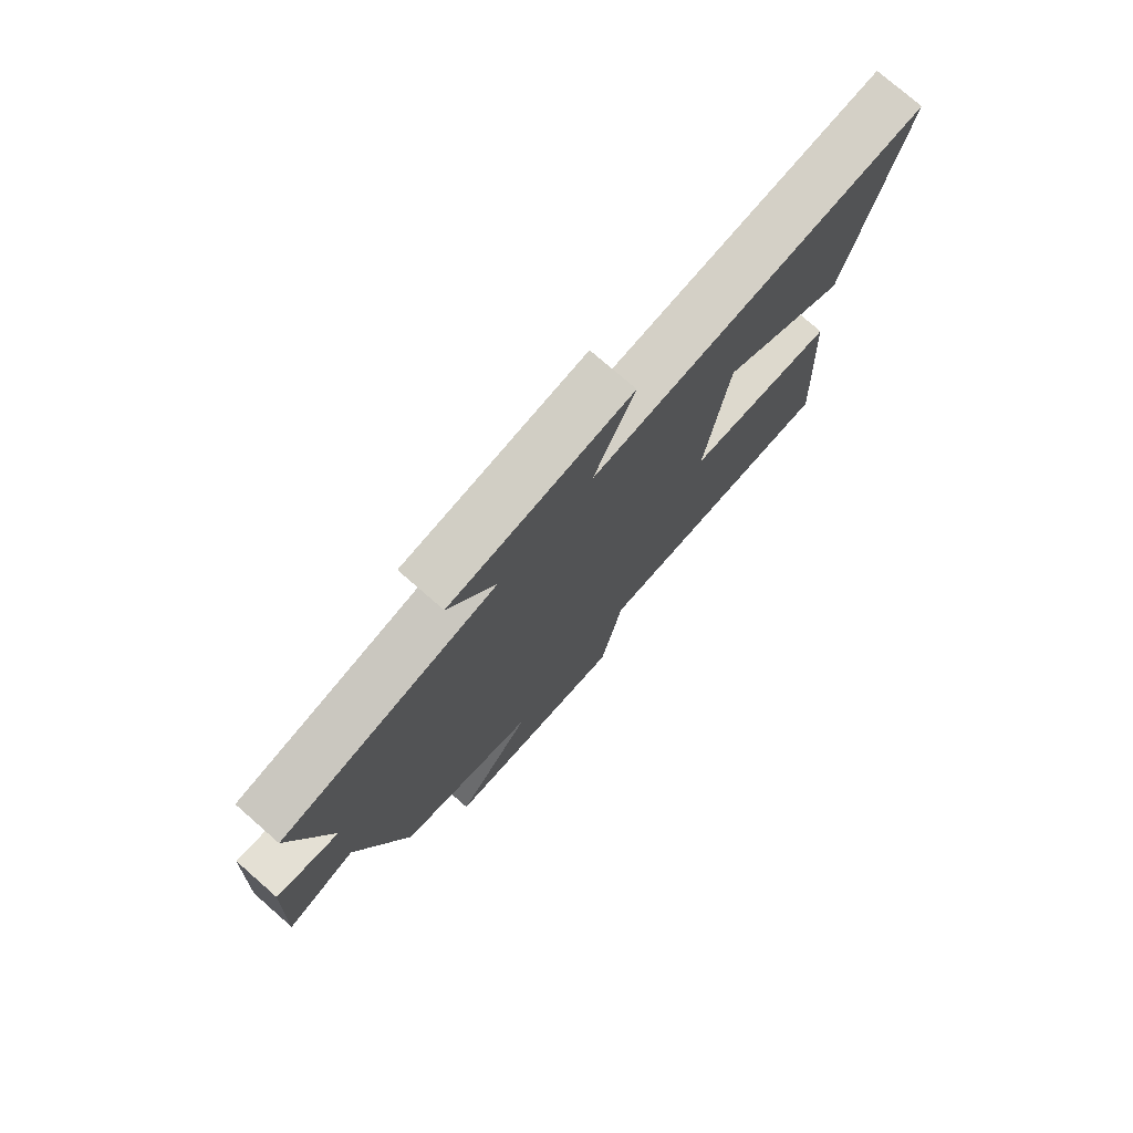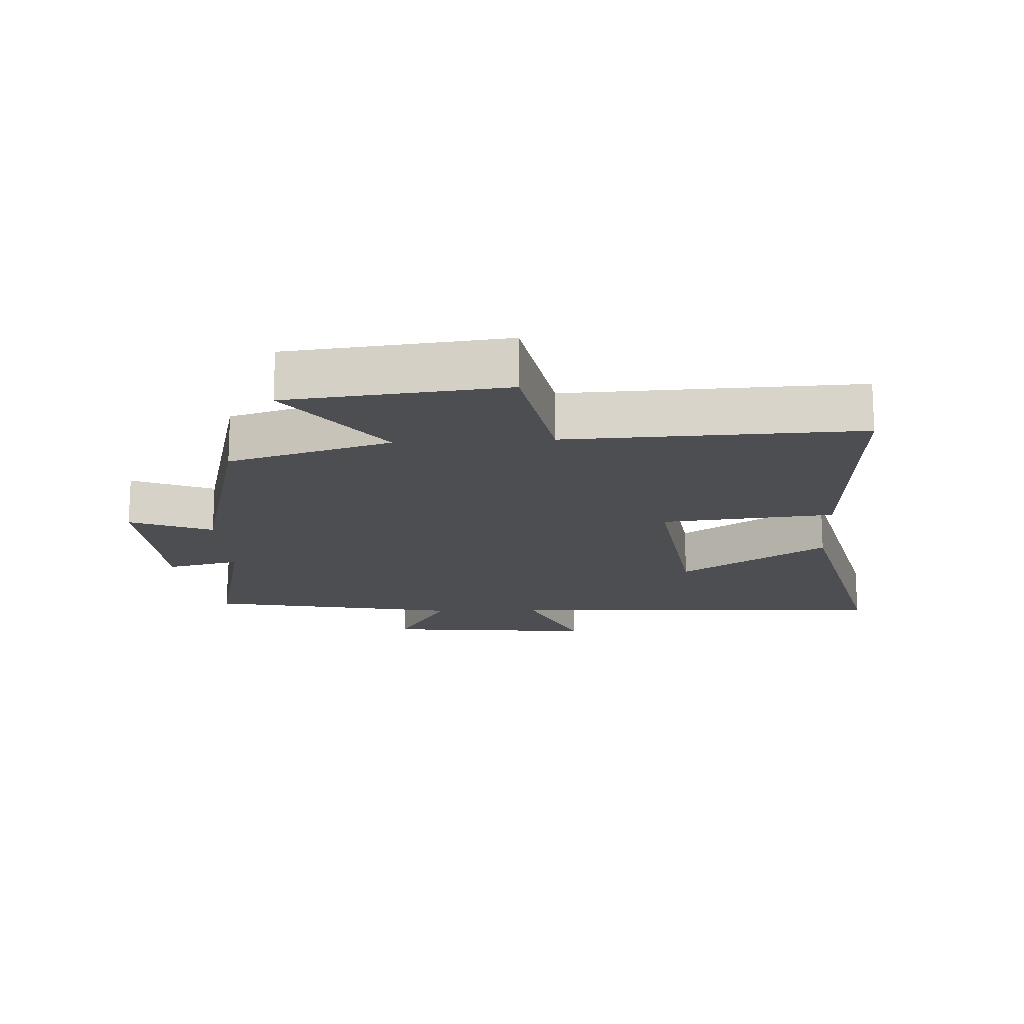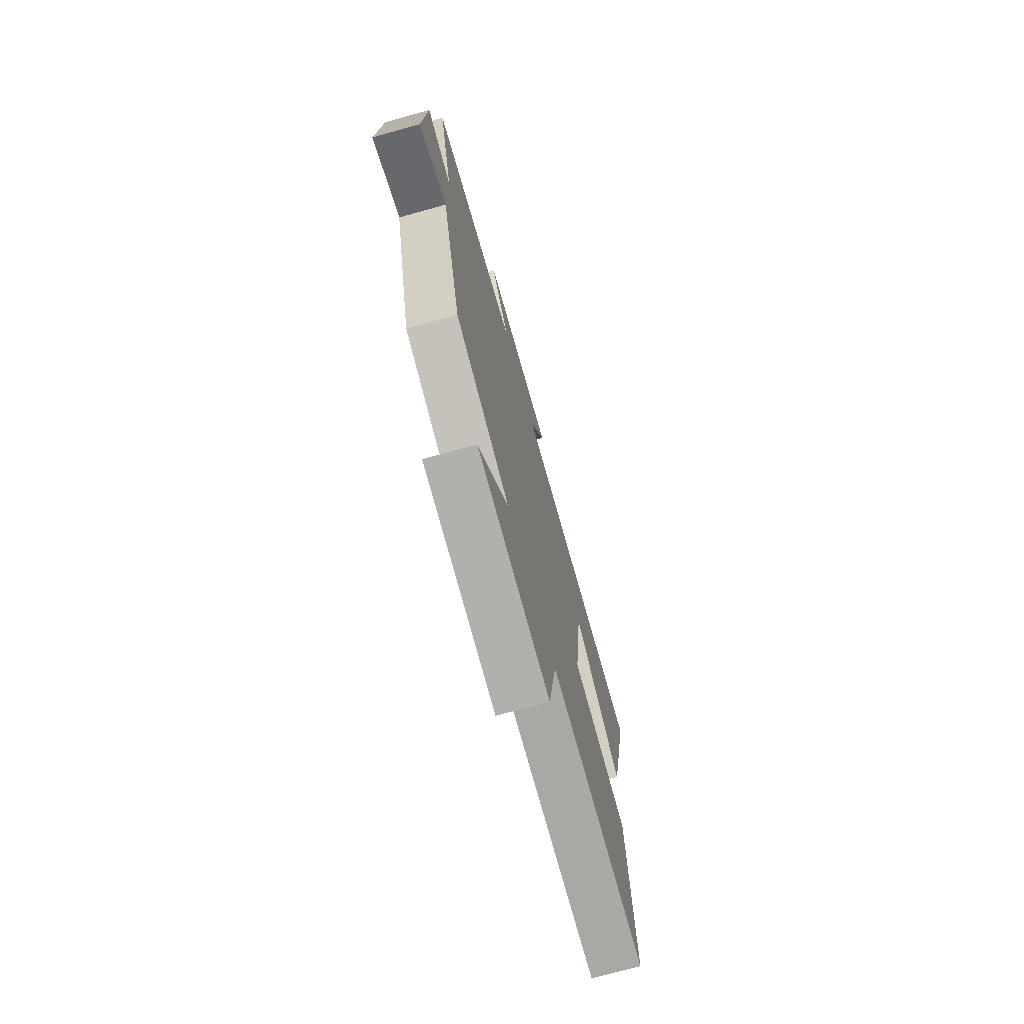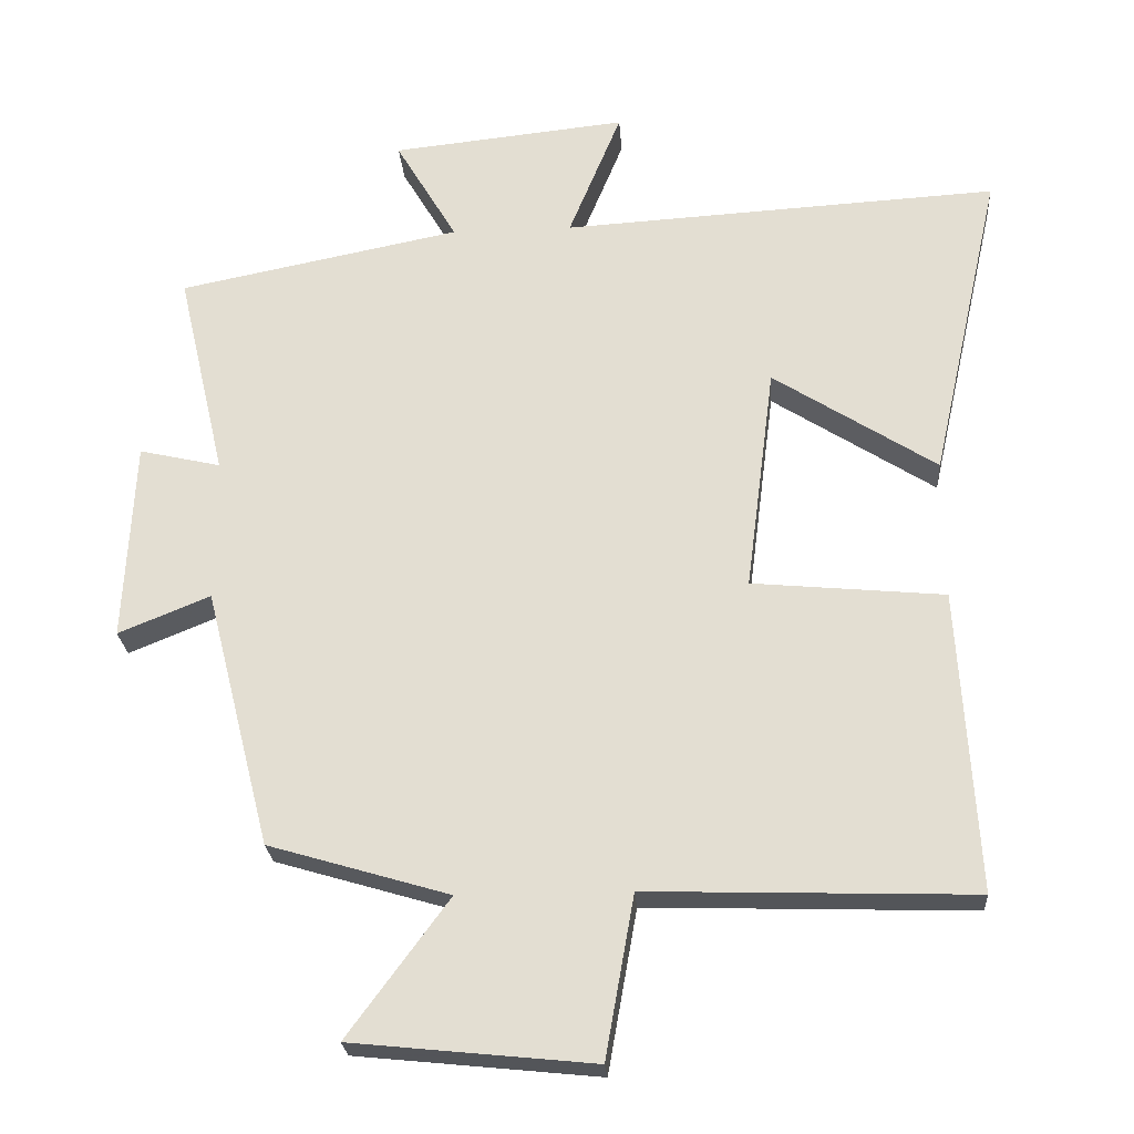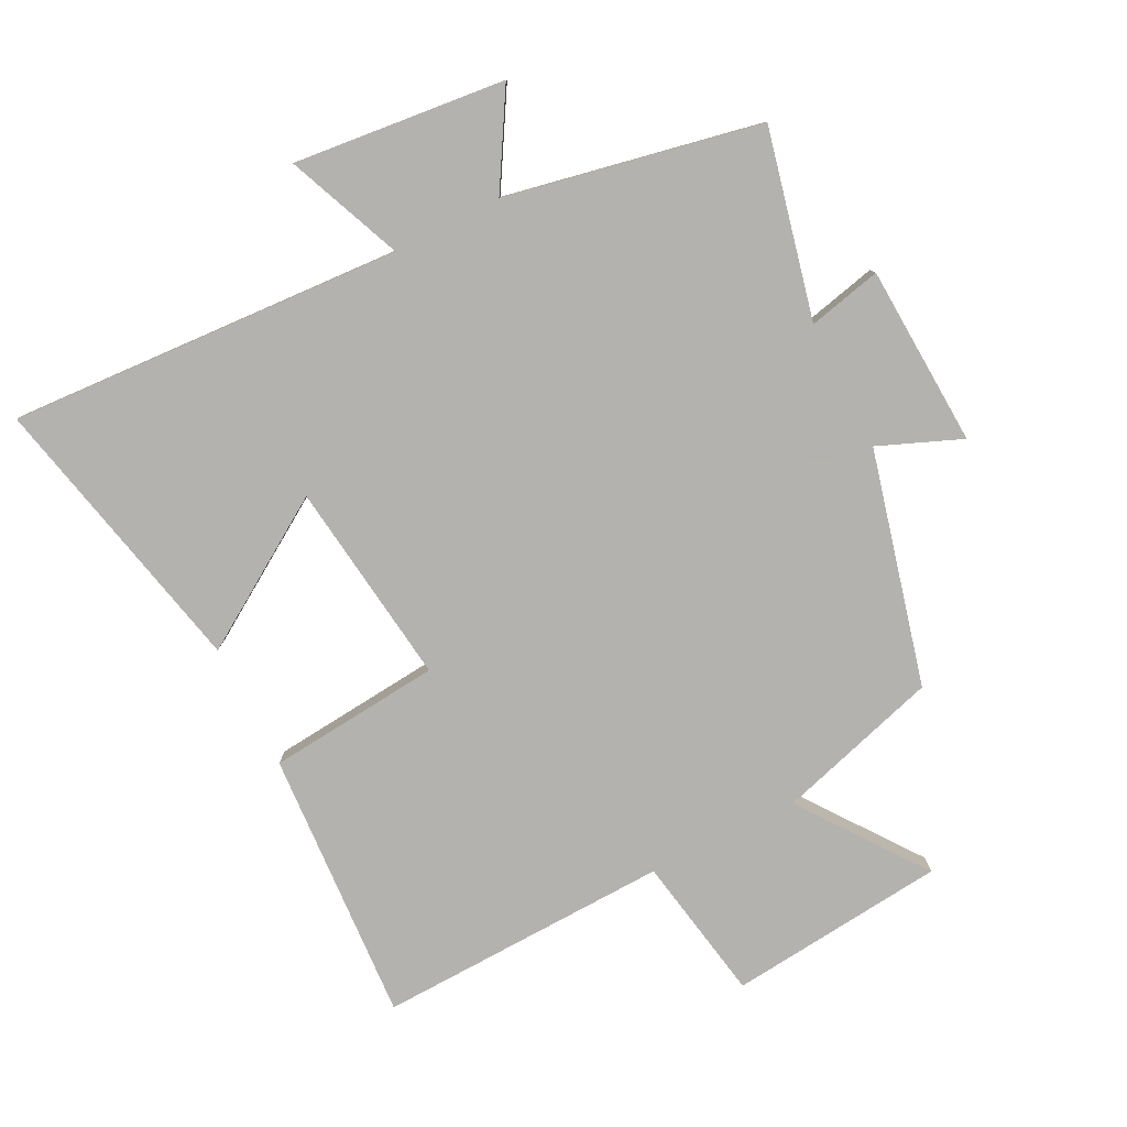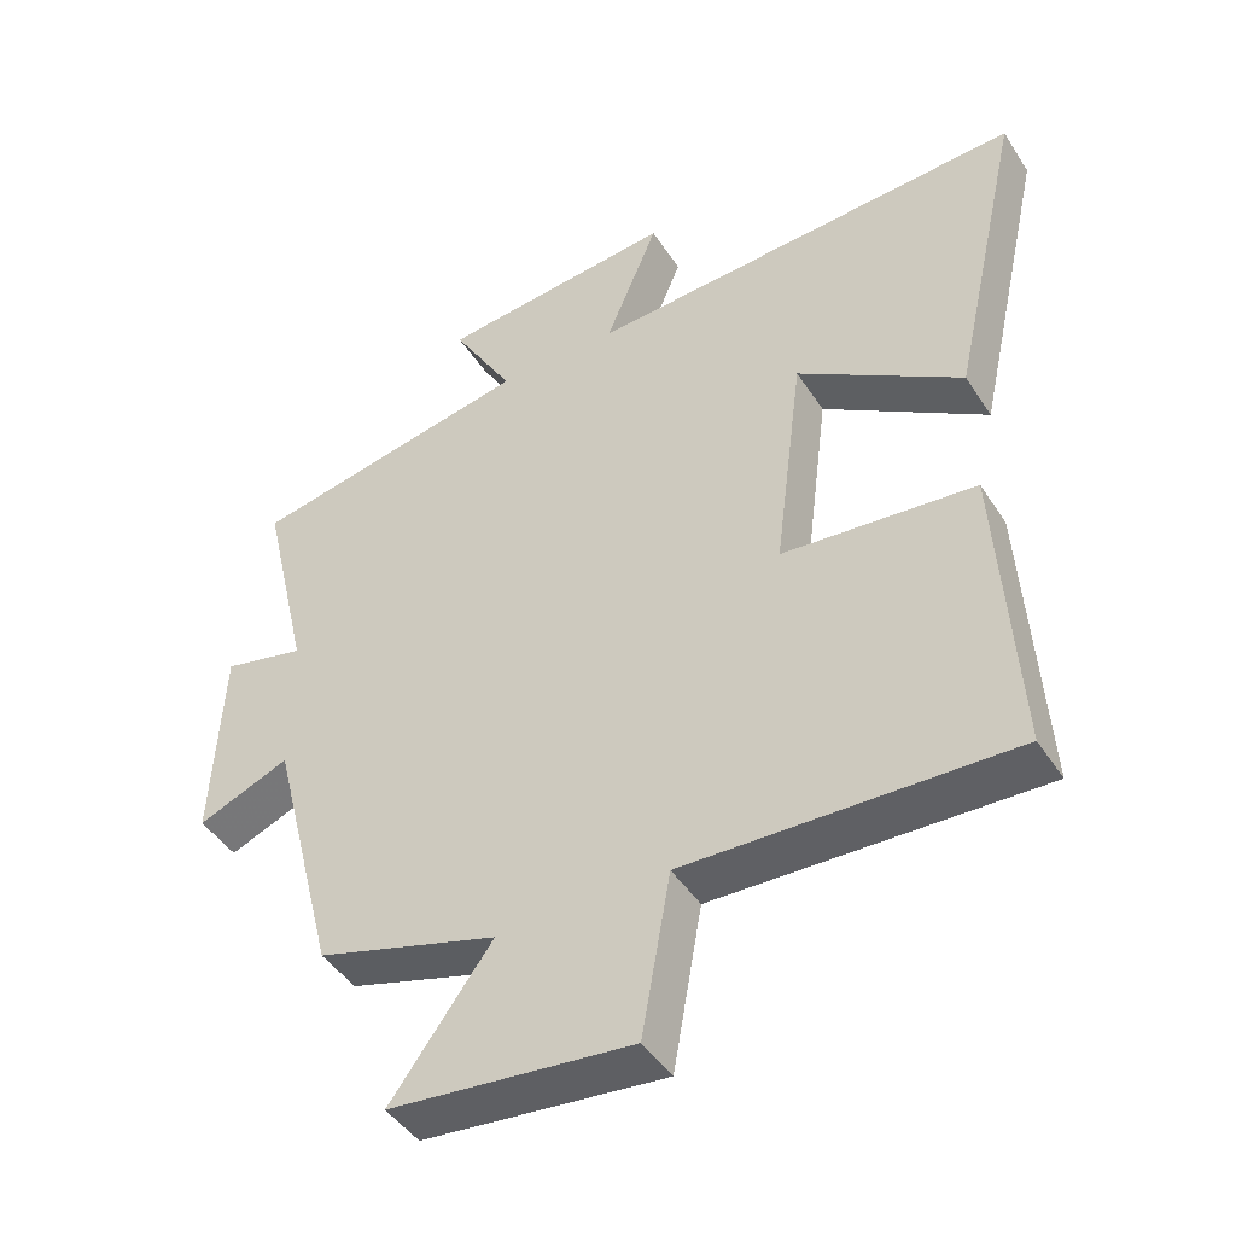
<metadata>
{"format":"obj","ext":"obj","renderer":"f3d","projection":"perspective","resolution":1024,"background":"white","views":[{"elev":76.6,"azim":131.1,"up":"+Z"},{"elev":-16.5,"azim":-176.7,"up":"+Y"},{"elev":-73.5,"azim":105.5,"up":"+Z"},{"elev":-24.5,"azim":-176.0,"up":"+Z"},{"elev":-79.8,"azim":26.9,"up":"+Y"},{"elev":-45.0,"azim":-149.2,"up":"+Z"}]}
</metadata>
<code>
v 0.567 0.07 0.422
v 0.5 0.07 0.133
v 0.613 0.07 0.159
v 0.627 0.07 -0.119
v 0.5 0.07 -0.067
v 0.409 0.07 -0.426
v 0.159 0.07 -0.5
v 0.299 0.07 -0.69
v -0.035 0.07 -0.724
v -0.075 0.07 -0.5
v -0.525 0.07 -0.514
v -0.5 0.07 -0.096
v -0.234 0.07 -0.071
v -0.274 0.07 0.243
v -0.5 0.07 0.098
v -0.598 0.07 0.535
v 0.008 0.07 0.5
v -0.065 0.07 0.678
v 0.261 0.07 0.644
v 0.176 0.07 0.5
v 0.567 0 0.422
v 0.5 0 0.133
v 0.613 0 0.159
v 0.627 0 -0.119
v 0.5 0 -0.067
v 0.409 0 -0.426
v 0.159 0 -0.5
v 0.299 0 -0.69
v -0.035 0 -0.724
v -0.075 0 -0.5
v -0.525 0 -0.514
v -0.5 0 -0.096
v -0.234 0 -0.071
v -0.274 0 0.243
v -0.5 0 0.098
v -0.598 0 0.535
v 0.008 0 0.5
v -0.065 0 0.678
v 0.261 0 0.644
v 0.176 0 0.5
f 17 18 19 20
f 17 20 1 2
f 14 15 16 17
f 13 14 17 2
f 10 11 12 13
f 10 13 2 3
f 7 8 9 10
f 5 6 7 10
f 5 10 3
f 3 4 5
f 40 39 38 37
f 22 21 40 37
f 37 36 35 34
f 22 37 34 33
f 33 32 31 30
f 23 22 33 30
f 30 29 28 27
f 30 27 26 25
f 23 30 25
f 25 24 23
f 1 21 22 2
f 2 22 23 3
f 3 23 24 4
f 4 24 25 5
f 5 25 26 6
f 6 26 27 7
f 7 27 28 8
f 8 28 29 9
f 9 29 30 10
f 10 30 31 11
f 11 31 32 12
f 12 32 33 13
f 13 33 34 14
f 14 34 35 15
f 15 35 36 16
f 16 36 37 17
f 17 37 38 18
f 18 38 39 19
f 19 39 40 20
f 20 40 21 1

</code>
